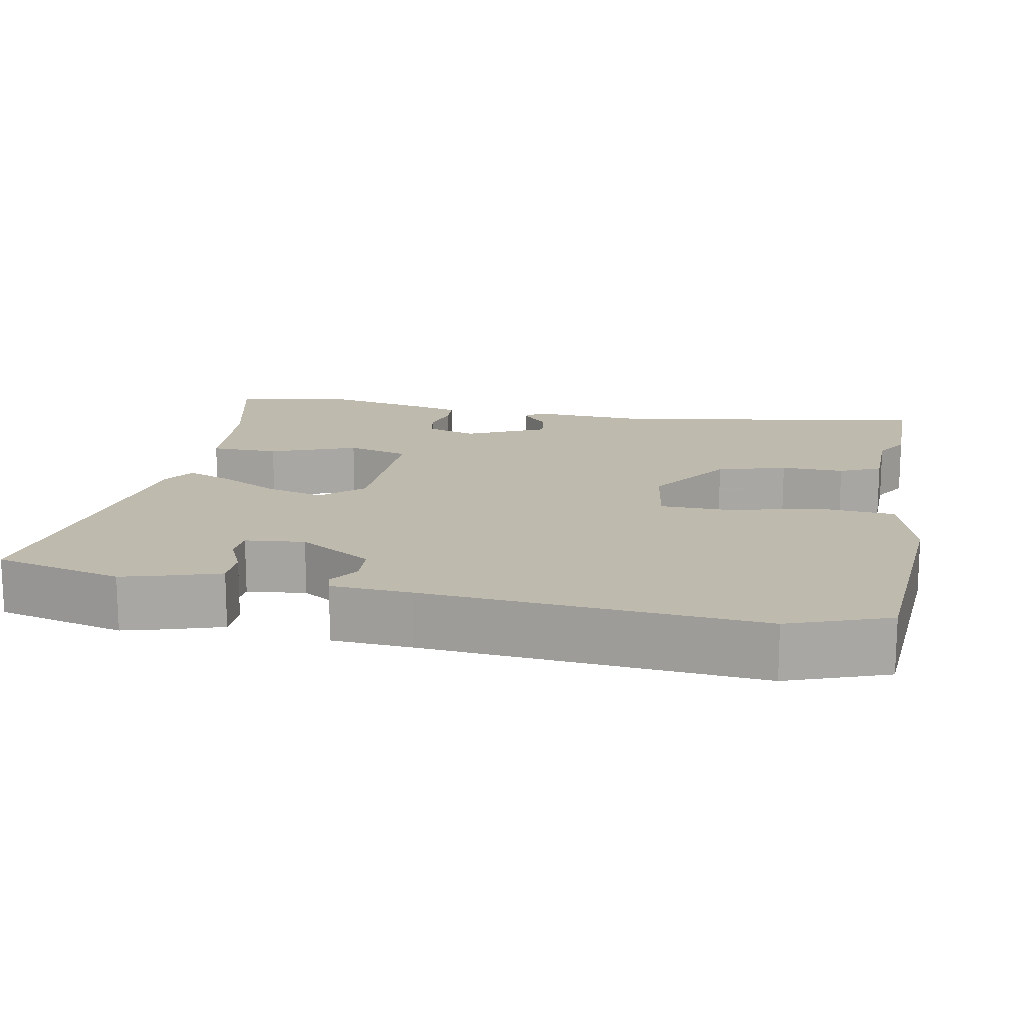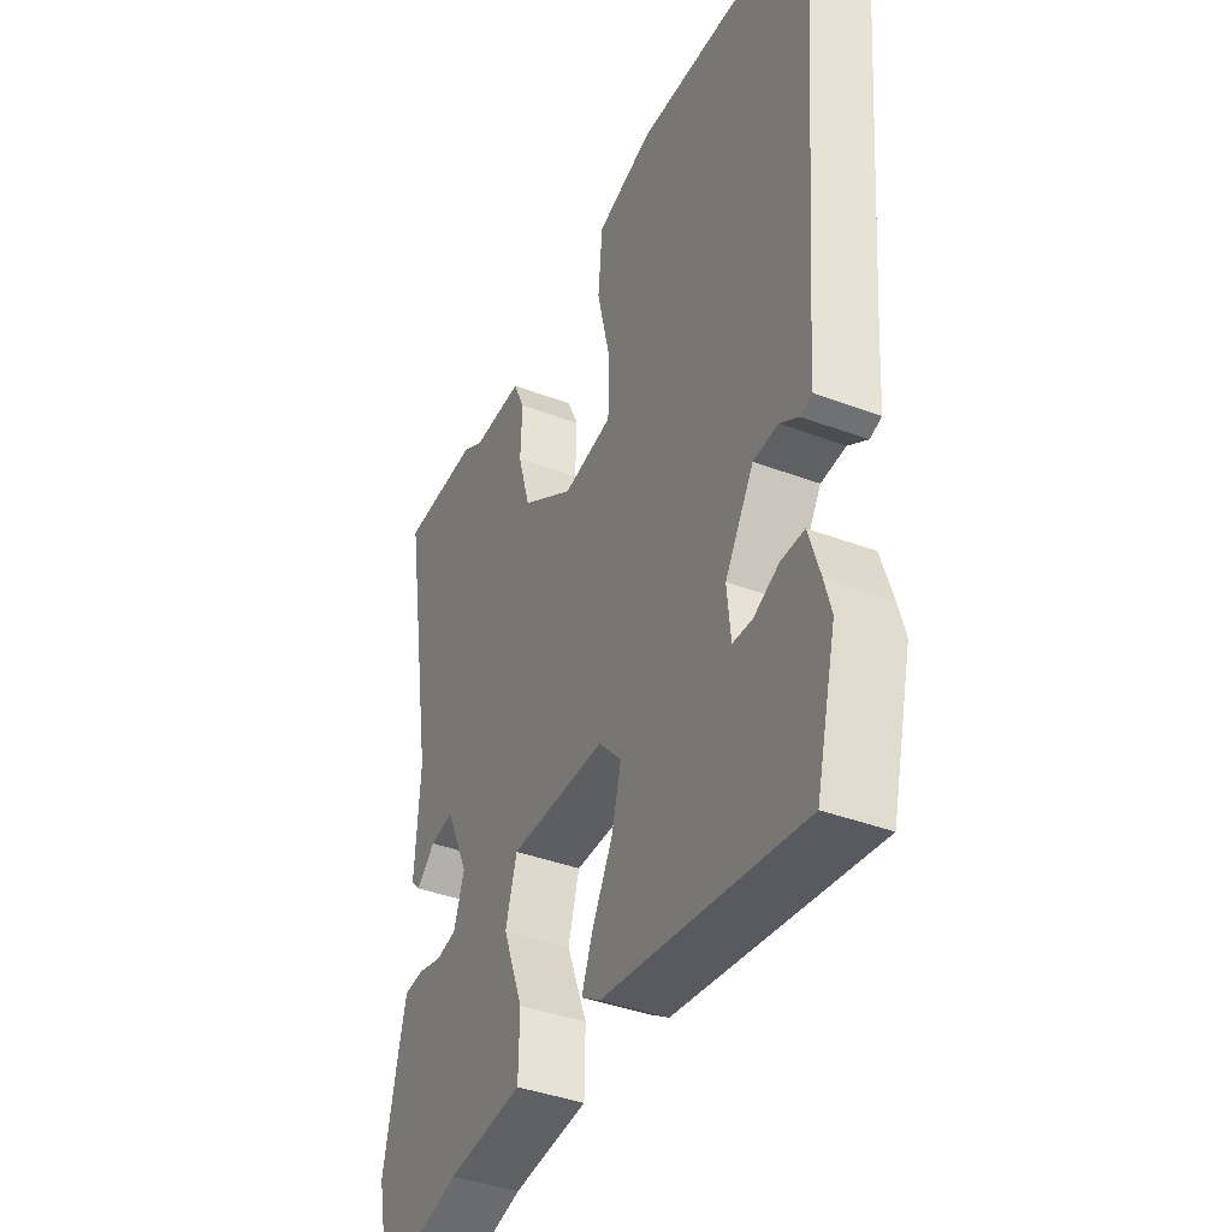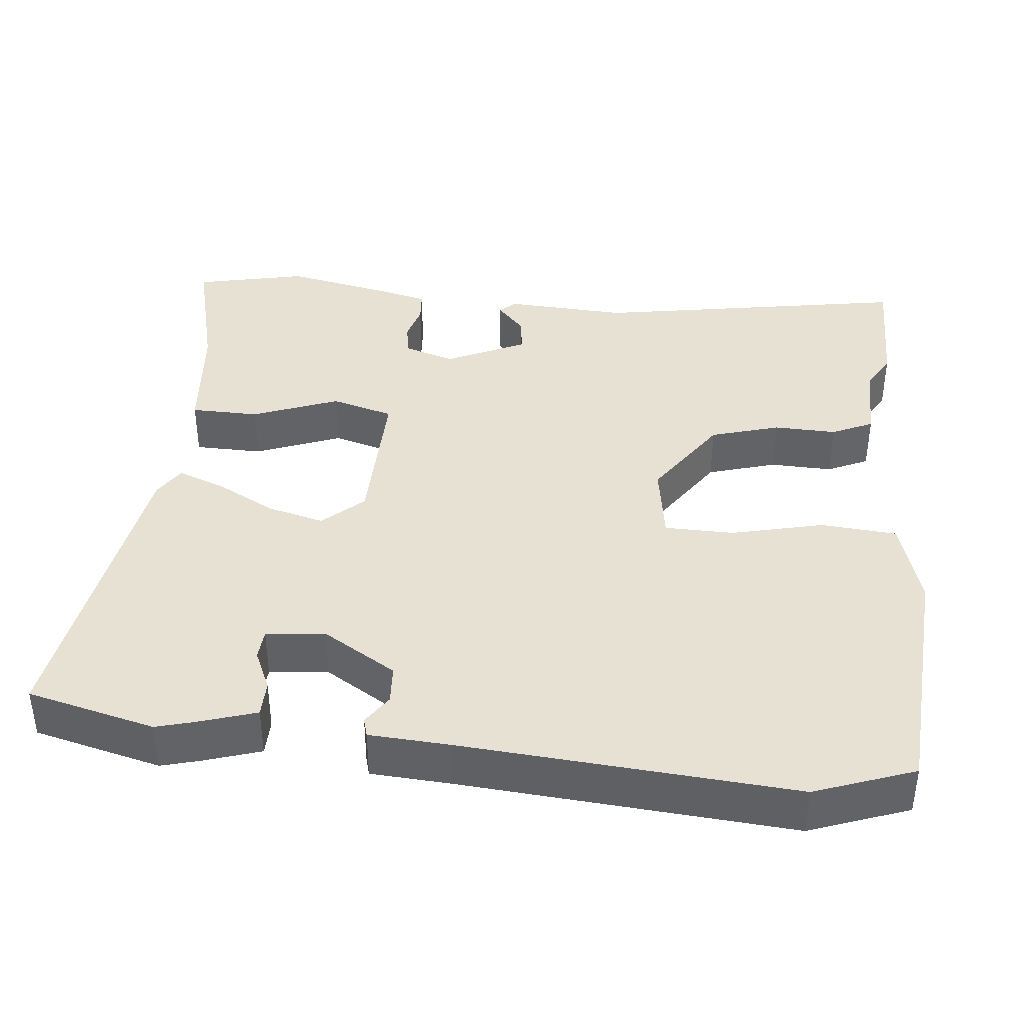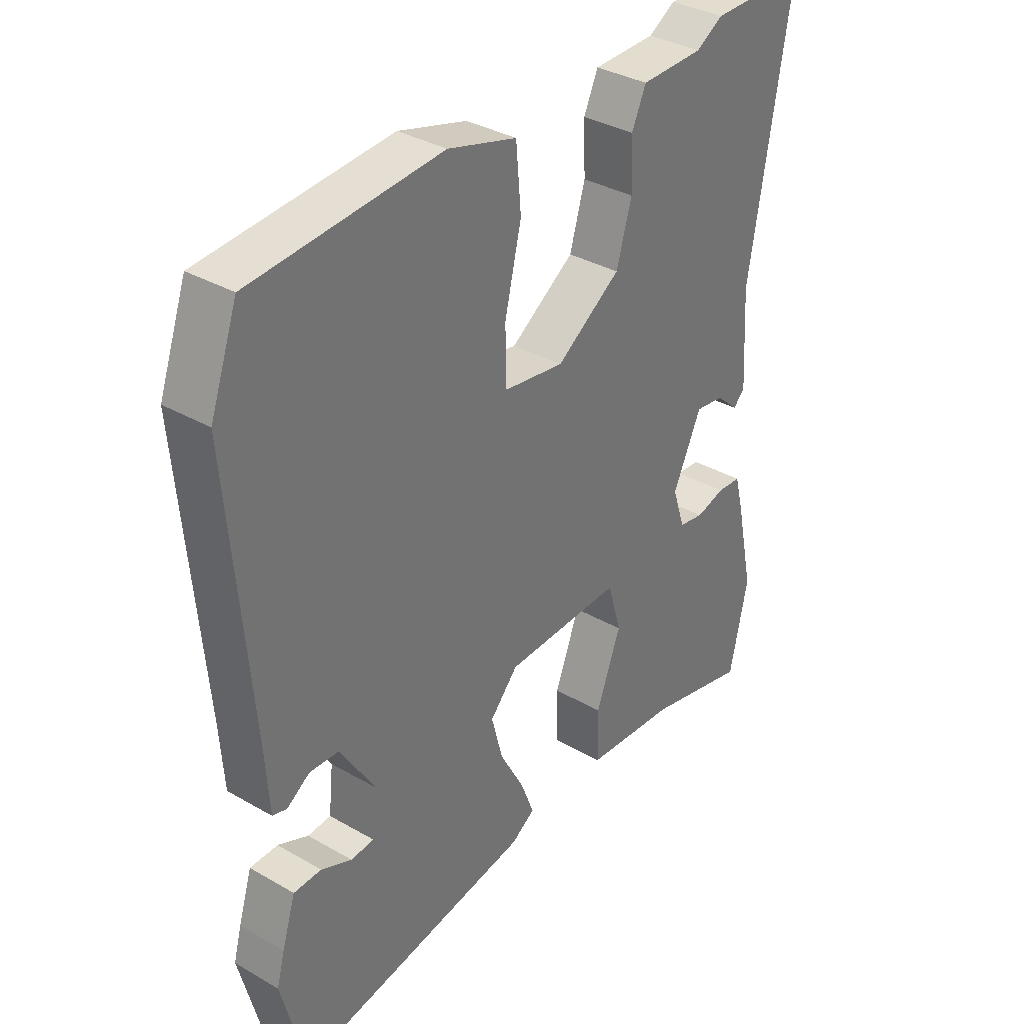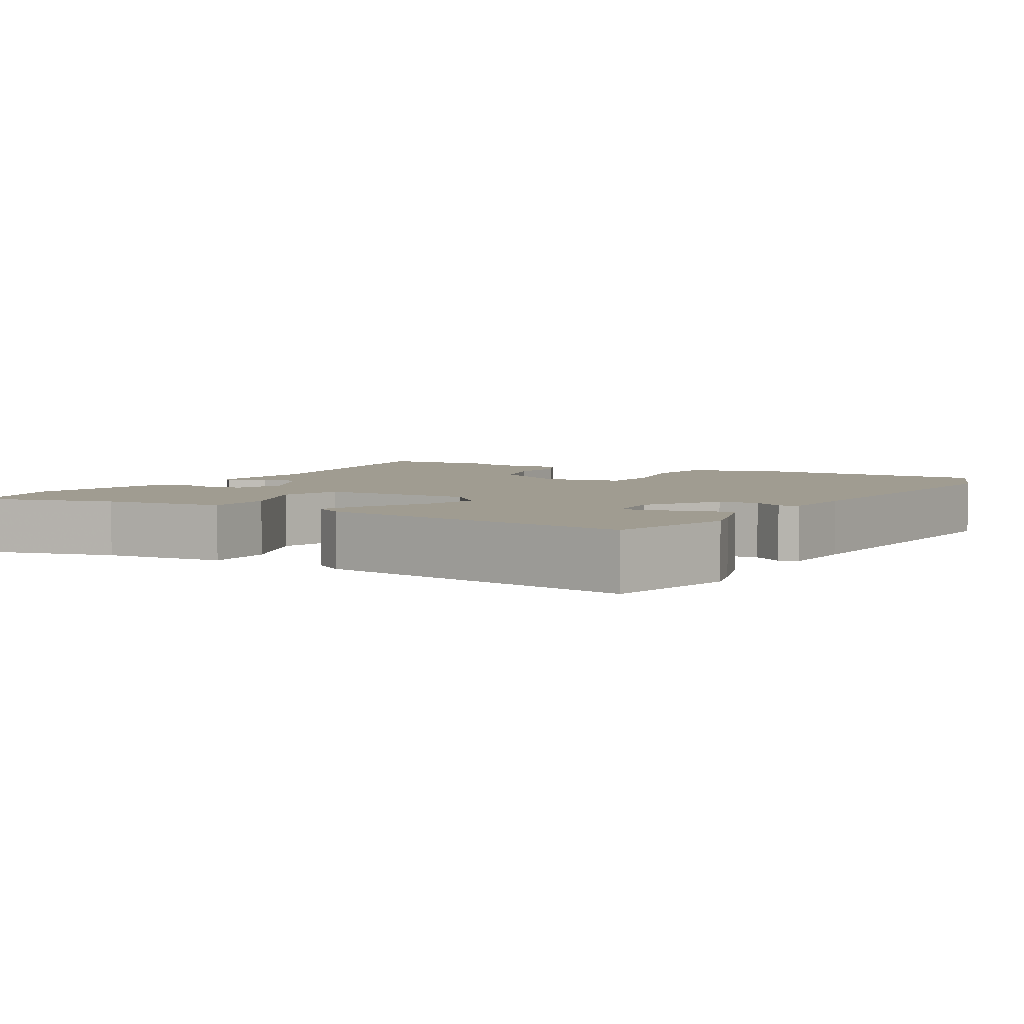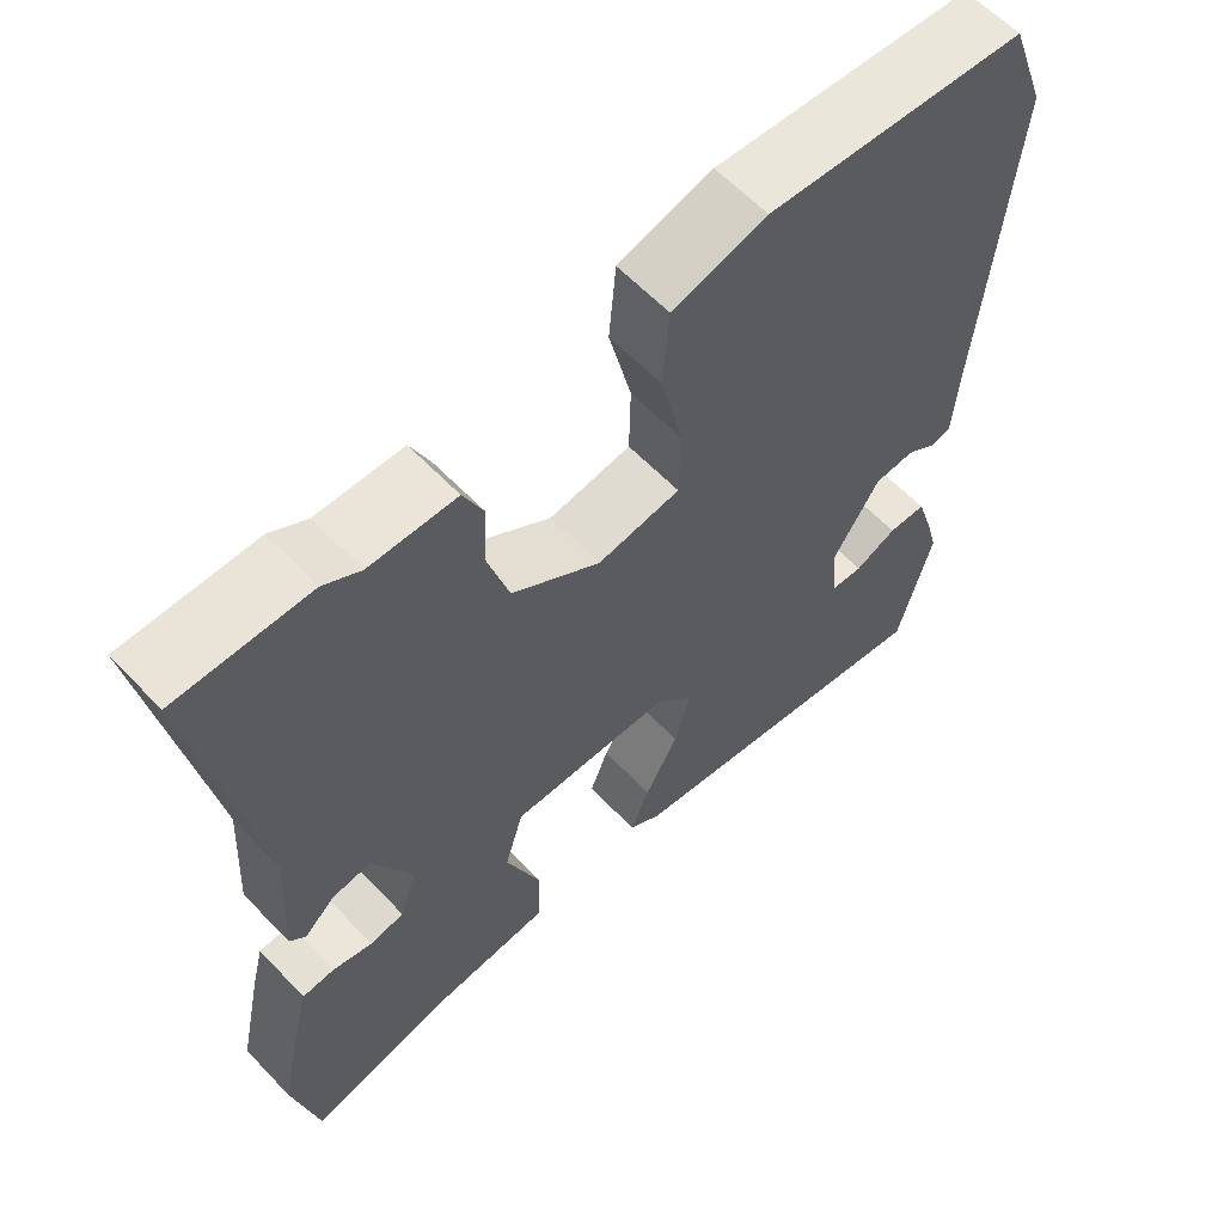
<metadata>
{"format":"obj","ext":"obj","renderer":"f3d","projection":"perspective","resolution":1024,"background":"white","views":[{"elev":15.6,"azim":-79.4,"up":"+Y"},{"elev":-40.4,"azim":-114.7,"up":"+Z"},{"elev":39.6,"azim":-84.5,"up":"+Y"},{"elev":34.9,"azim":-52.4,"up":"+Z"},{"elev":4.3,"azim":-150.3,"up":"+Y"},{"elev":60.8,"azim":136.6,"up":"+Z"}]}
</metadata>
<code>
v -0.546 0.07 0.372
v -0.498 0.07 0.505
v -0.167 0.07 0.53
v -0.047 0.07 0.496
v -0.038 0.07 0.394
v -0.067 0.07 0.271
v -0.065 0.07 0.178
v 0.041 0.07 0.162
v 0.154 0.07 0.239
v 0.181 0.07 0.331
v 0.178 0.07 0.415
v 0.203 0.07 0.47
v 0.313 0.07 0.472
v 0.36 0.07 0.5
v 0.528 0.07 0.5
v 0.457 0.07 0.079
v 0.467 0.07 -0.084
v 0.447 0.07 -0.105
v 0.407 0.07 -0.069
v 0.357 0.07 -0.062
v 0.307 0.07 -0.169
v 0.329 0.07 -0.236
v 0.373 0.07 -0.244
v 0.424 0.07 -0.23
v 0.466 0.07 -0.233
v 0.481 0.07 -0.291
v 0.513 0.07 -0.441
v 0.481 0.07 -0.59
v 0.302 0.07 -0.546
v 0.141 0.07 -0.532
v 0.139 0.07 -0.441
v 0.183 0.07 -0.326
v 0.159 0.07 -0.243
v -0.047 0.07 -0.248
v -0.096 0.07 -0.302
v -0.076 0.07 -0.378
v -0.033 0.07 -0.457
v -0.009 0.07 -0.519
v -0.05 0.07 -0.546
v -0.471 0.07 -0.615
v -0.514 0.07 -0.445
v -0.5 0.07 -0.393
v -0.476 0.07 -0.317
v -0.427 0.07 -0.316
v -0.373 0.07 -0.34
v -0.332 0.07 -0.337
v -0.324 0.07 -0.258
v -0.385 0.07 -0.16
v -0.437 0.07 -0.157
v -0.477 0.07 -0.184
v -0.502 0.07 -0.177
v -0.509 0.07 -0.071
v -0.546 0 0.372
v -0.498 0 0.505
v -0.167 0 0.53
v -0.047 0 0.496
v -0.038 0 0.394
v -0.067 0 0.271
v -0.065 0 0.178
v 0.041 0 0.162
v 0.154 0 0.239
v 0.181 0 0.331
v 0.178 0 0.415
v 0.203 0 0.47
v 0.313 0 0.472
v 0.36 0 0.5
v 0.528 0 0.5
v 0.457 0 0.079
v 0.467 0 -0.084
v 0.447 0 -0.105
v 0.407 0 -0.069
v 0.357 0 -0.062
v 0.307 0 -0.169
v 0.329 0 -0.236
v 0.373 0 -0.244
v 0.424 0 -0.23
v 0.466 0 -0.233
v 0.481 0 -0.291
v 0.513 0 -0.441
v 0.481 0 -0.59
v 0.302 0 -0.546
v 0.141 0 -0.532
v 0.139 0 -0.441
v 0.183 0 -0.326
v 0.159 0 -0.243
v -0.047 0 -0.248
v -0.096 0 -0.302
v -0.076 0 -0.378
v -0.033 0 -0.457
v -0.009 0 -0.519
v -0.05 0 -0.546
v -0.471 0 -0.615
v -0.514 0 -0.445
v -0.5 0 -0.393
v -0.476 0 -0.317
v -0.427 0 -0.316
v -0.373 0 -0.34
v -0.332 0 -0.337
v -0.324 0 -0.258
v -0.385 0 -0.16
v -0.437 0 -0.157
v -0.477 0 -0.184
v -0.502 0 -0.177
v -0.509 0 -0.071
f 49 50 51 52
f 48 49 52 1
f 47 48 1 2
f 42 43 44 45
f 42 45 46
f 41 42 46
f 40 41 46
f 39 40 46
f 36 37 38 39
f 35 36 39 46
f 34 35 46 47
f 29 30 31 32
f 29 32 33
f 28 29 33
f 27 28 33
f 26 27 33
f 23 24 25 26
f 22 23 26 33
f 21 22 33 34
f 16 17 18 19
f 16 19 20
f 13 14 15 16
f 13 16 20
f 10 11 12 13
f 9 10 13 20
f 8 9 20 21
f 3 4 5 6
f 3 6 7
f 2 3 7
f 47 2 7
f 21 34 47
f 7 8 21 47
f 104 103 102 101
f 53 104 101 100
f 54 53 100 99
f 97 96 95 94
f 98 97 94
f 98 94 93
f 98 93 92
f 98 92 91
f 91 90 89 88
f 98 91 88 87
f 99 98 87 86
f 84 83 82 81
f 85 84 81
f 85 81 80
f 85 80 79
f 85 79 78
f 78 77 76 75
f 85 78 75 74
f 86 85 74 73
f 71 70 69 68
f 72 71 68
f 68 67 66 65
f 72 68 65
f 65 64 63 62
f 72 65 62 61
f 73 72 61 60
f 58 57 56 55
f 59 58 55
f 59 55 54
f 59 54 99
f 99 86 73
f 99 73 60 59
f 1 53 54 2
f 2 54 55 3
f 3 55 56 4
f 4 56 57 5
f 5 57 58 6
f 6 58 59 7
f 7 59 60 8
f 8 60 61 9
f 9 61 62 10
f 10 62 63 11
f 11 63 64 12
f 12 64 65 13
f 13 65 66 14
f 14 66 67 15
f 15 67 68 16
f 16 68 69 17
f 17 69 70 18
f 18 70 71 19
f 19 71 72 20
f 20 72 73 21
f 21 73 74 22
f 22 74 75 23
f 23 75 76 24
f 24 76 77 25
f 25 77 78 26
f 26 78 79 27
f 27 79 80 28
f 28 80 81 29
f 29 81 82 30
f 30 82 83 31
f 31 83 84 32
f 32 84 85 33
f 33 85 86 34
f 34 86 87 35
f 35 87 88 36
f 36 88 89 37
f 37 89 90 38
f 38 90 91 39
f 39 91 92 40
f 40 92 93 41
f 41 93 94 42
f 42 94 95 43
f 43 95 96 44
f 44 96 97 45
f 45 97 98 46
f 46 98 99 47
f 47 99 100 48
f 48 100 101 49
f 49 101 102 50
f 50 102 103 51
f 51 103 104 52
f 52 104 53 1

</code>
